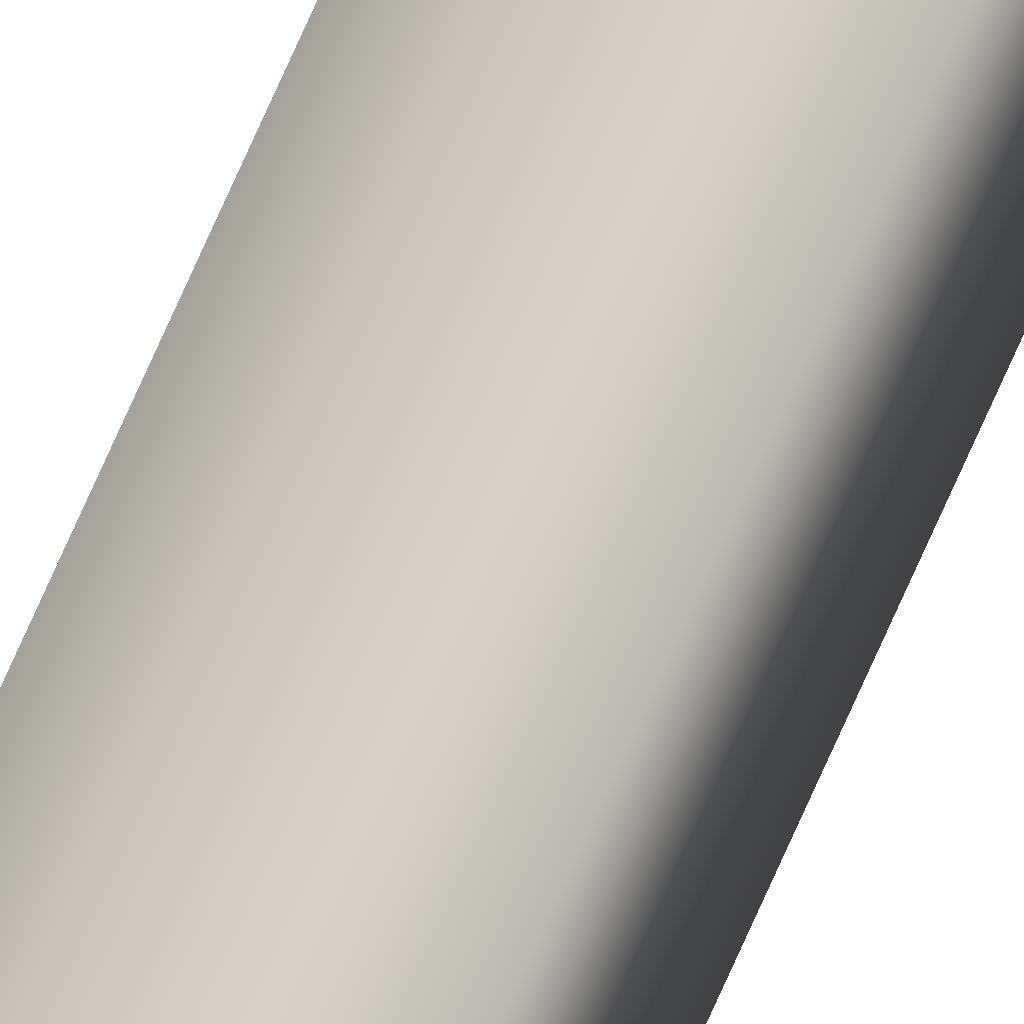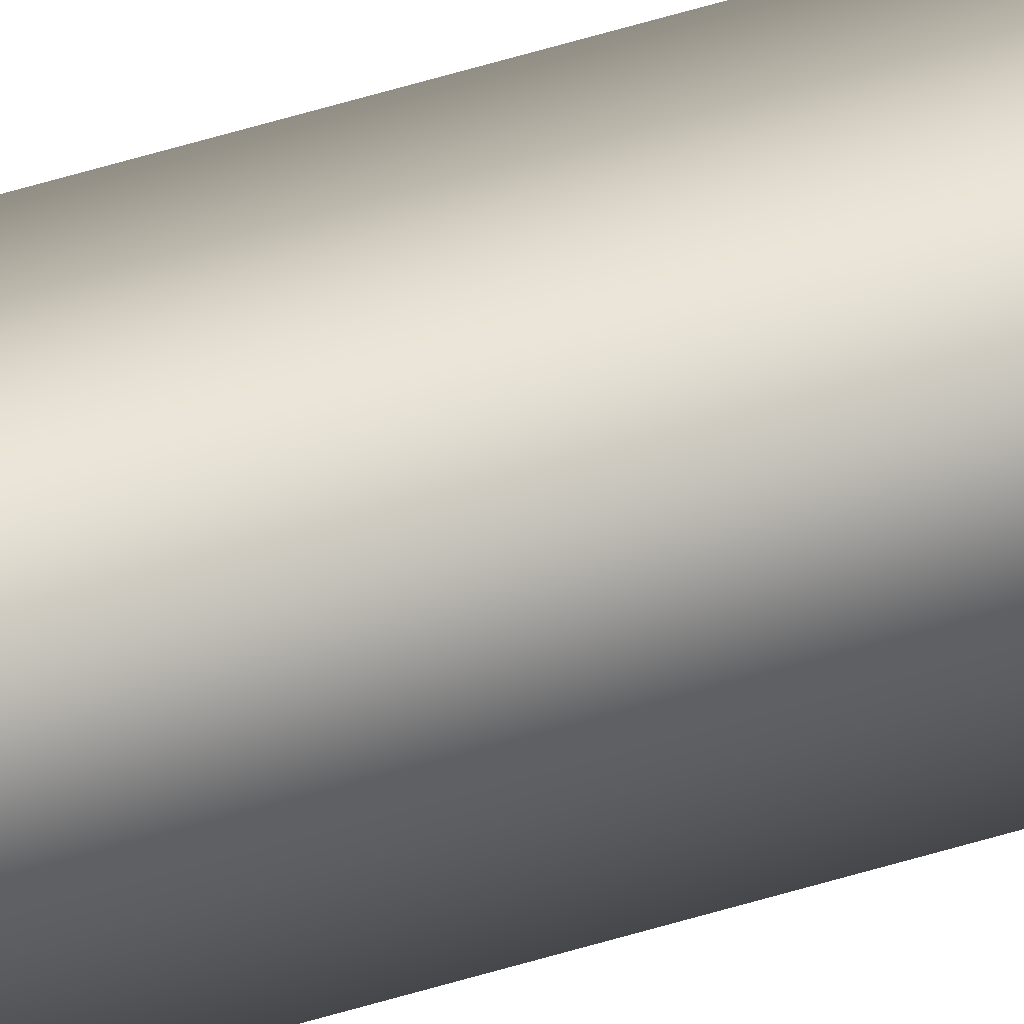
<metadata>
{"format":"obj","ext":"obj","renderer":"f3d","projection":"perspective","resolution":1024,"background":"white","views":[{"elev":78.4,"azim":-155.7,"up":"+Z"},{"elev":26.0,"azim":58.6,"up":"+Z"}]}
</metadata>
<code>
v -56.73 46.73 -52.32
v -56.73 55.67 -52.32
v -56.74 46.73 -52.36
v -56.74 55.67 -52.36
v -56.69 55.67 -52.33
v -56.69 55.67 -52.37
v -56.69 46.73 -52.37
v -56.69 46.73 -52.33
f 1 2 3
f 3 2 4
f 5 6 2
f 2 6 4
f 3 4 7
f 7 4 6
f 8 5 1
f 1 5 2
f 8 1 7
f 7 1 3
f 7 6 8
f 8 6 5

</code>
